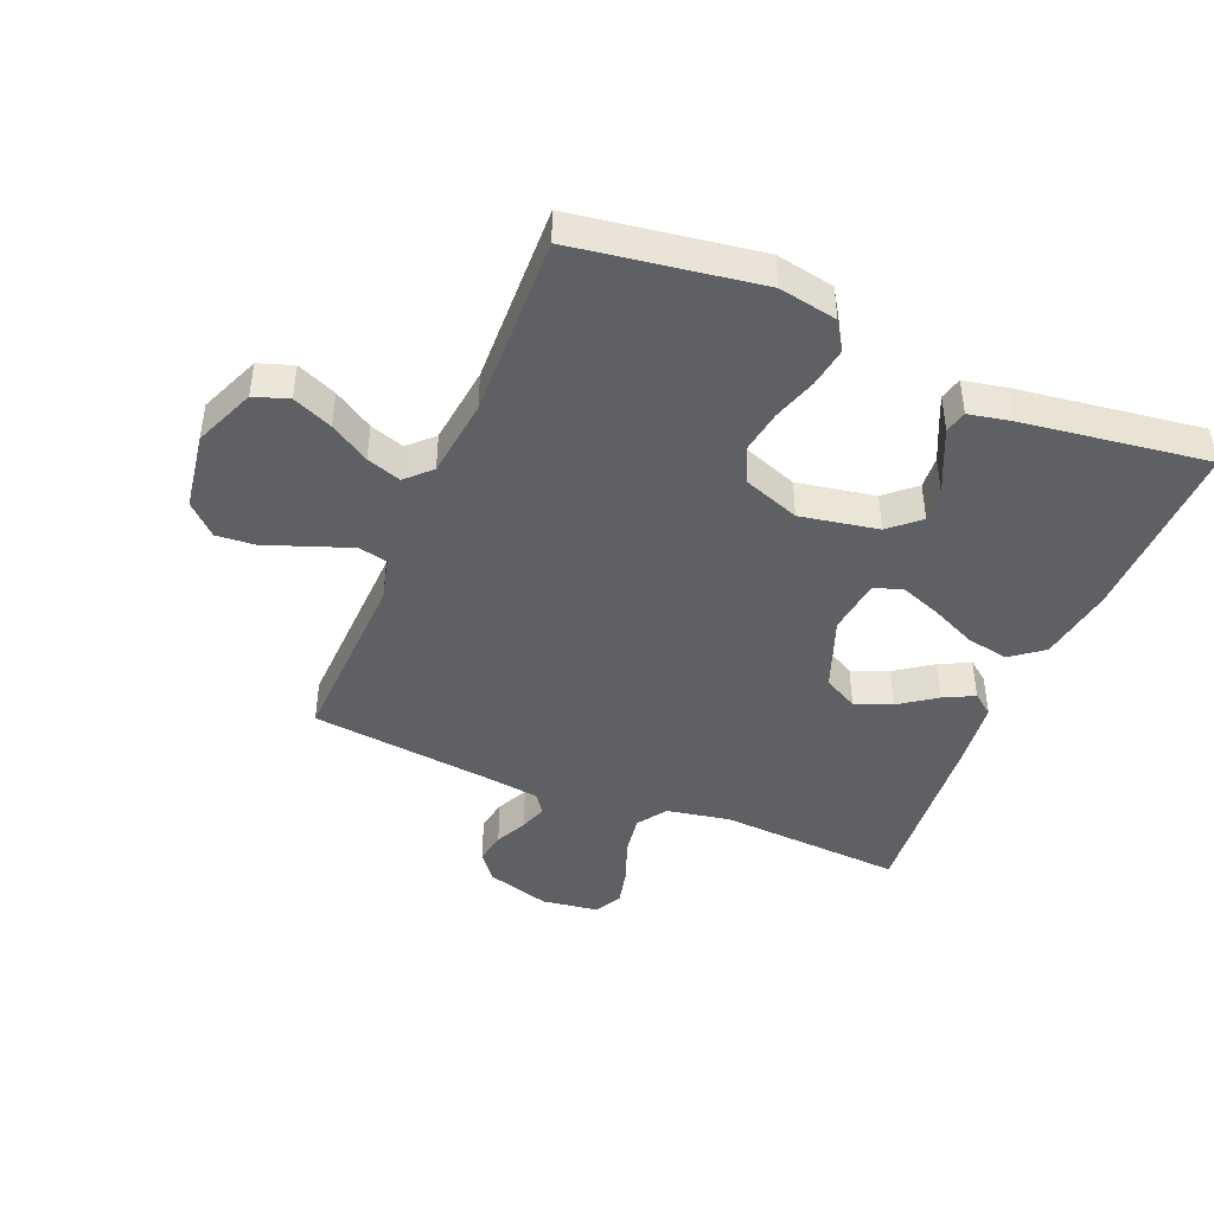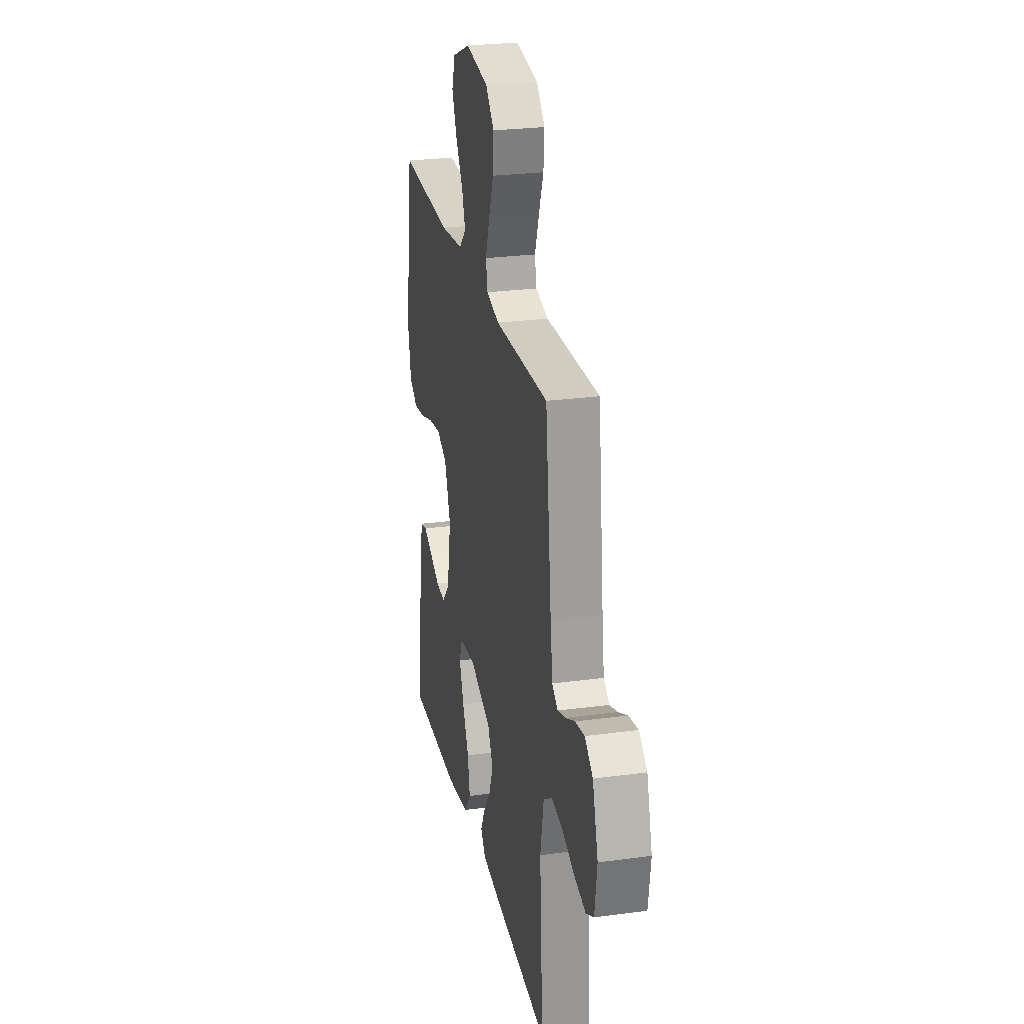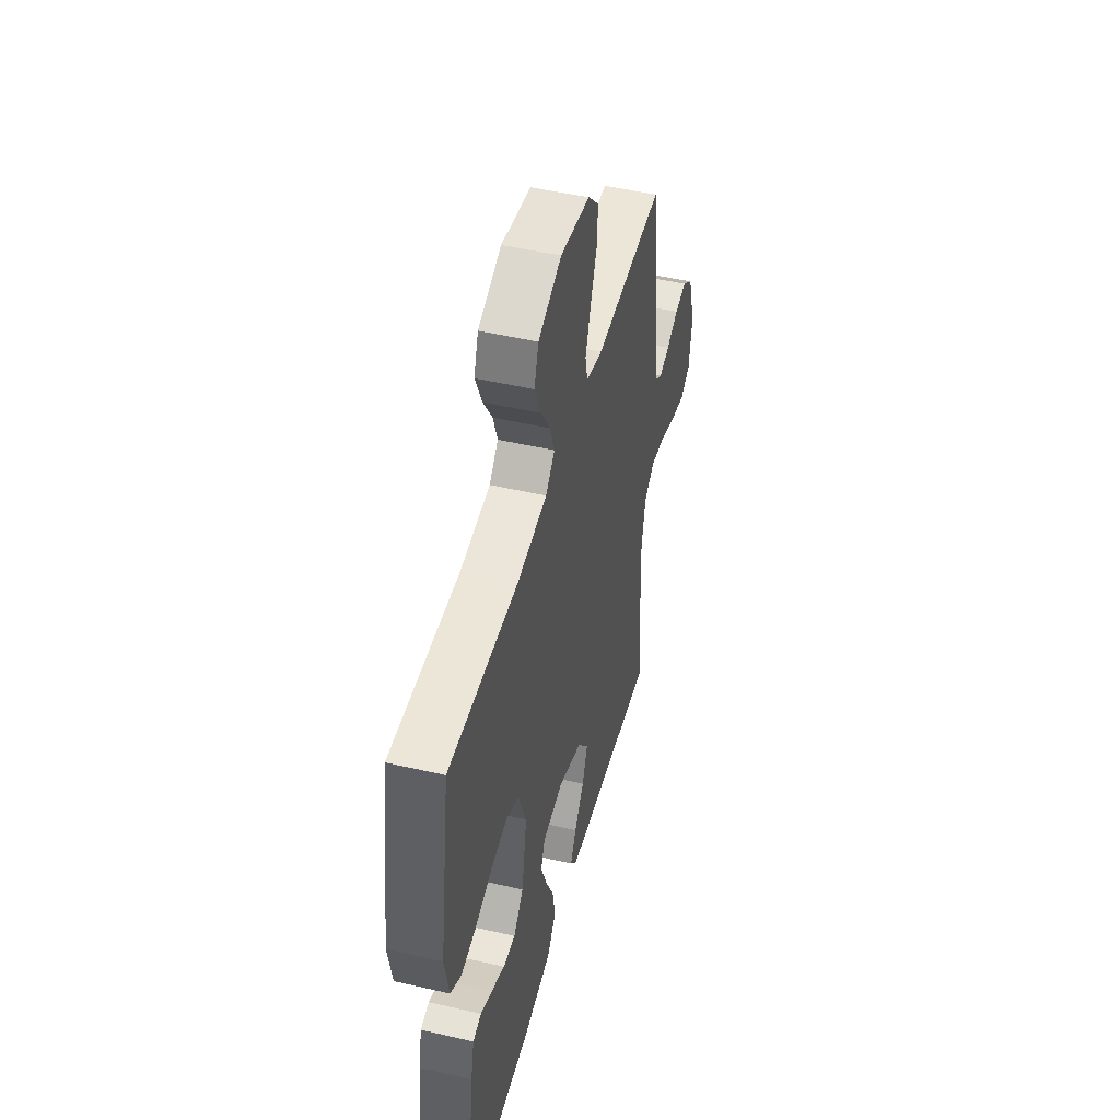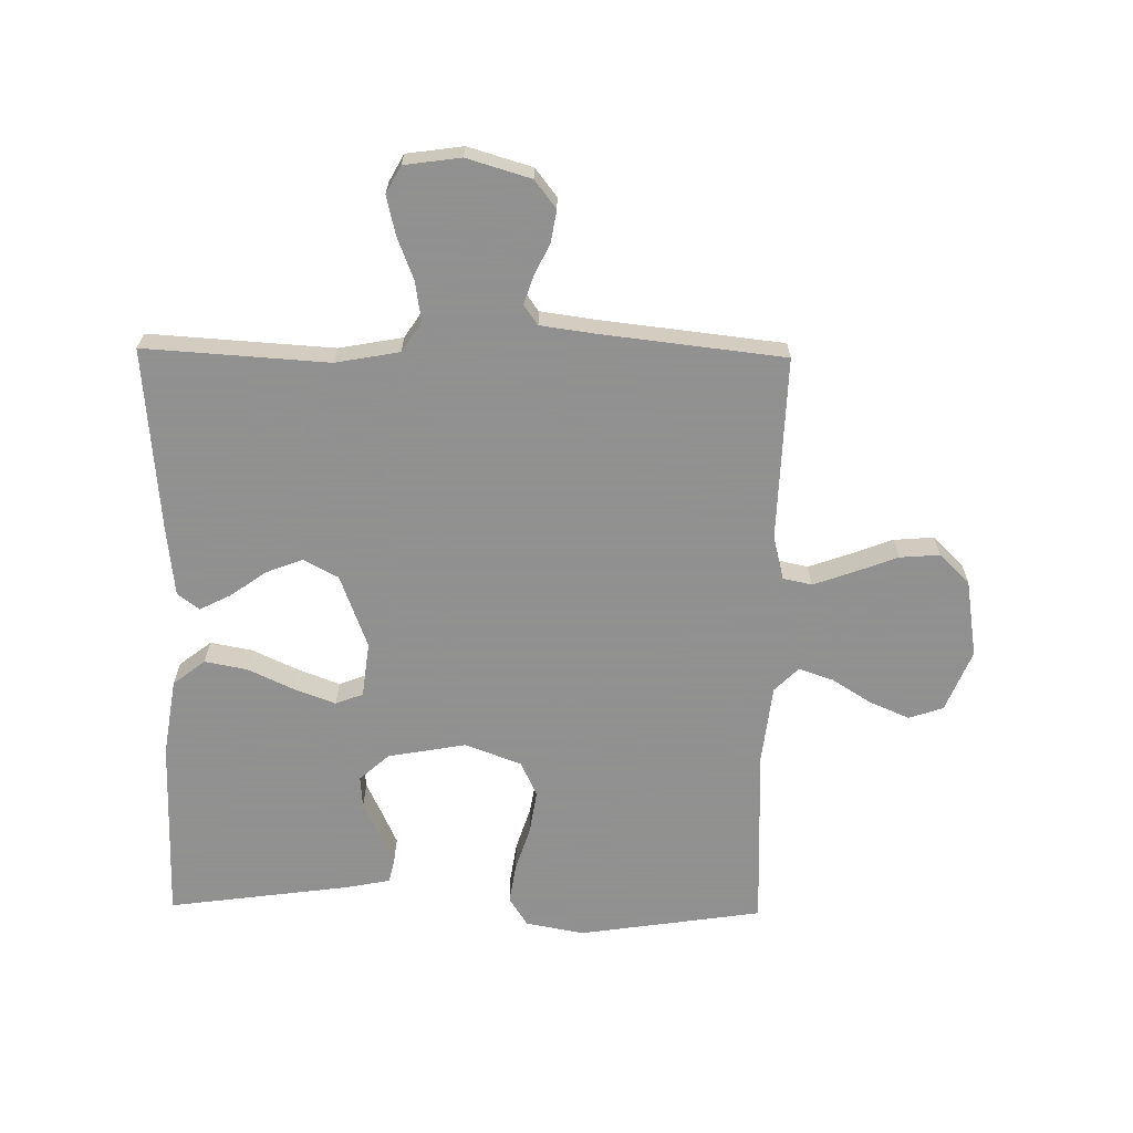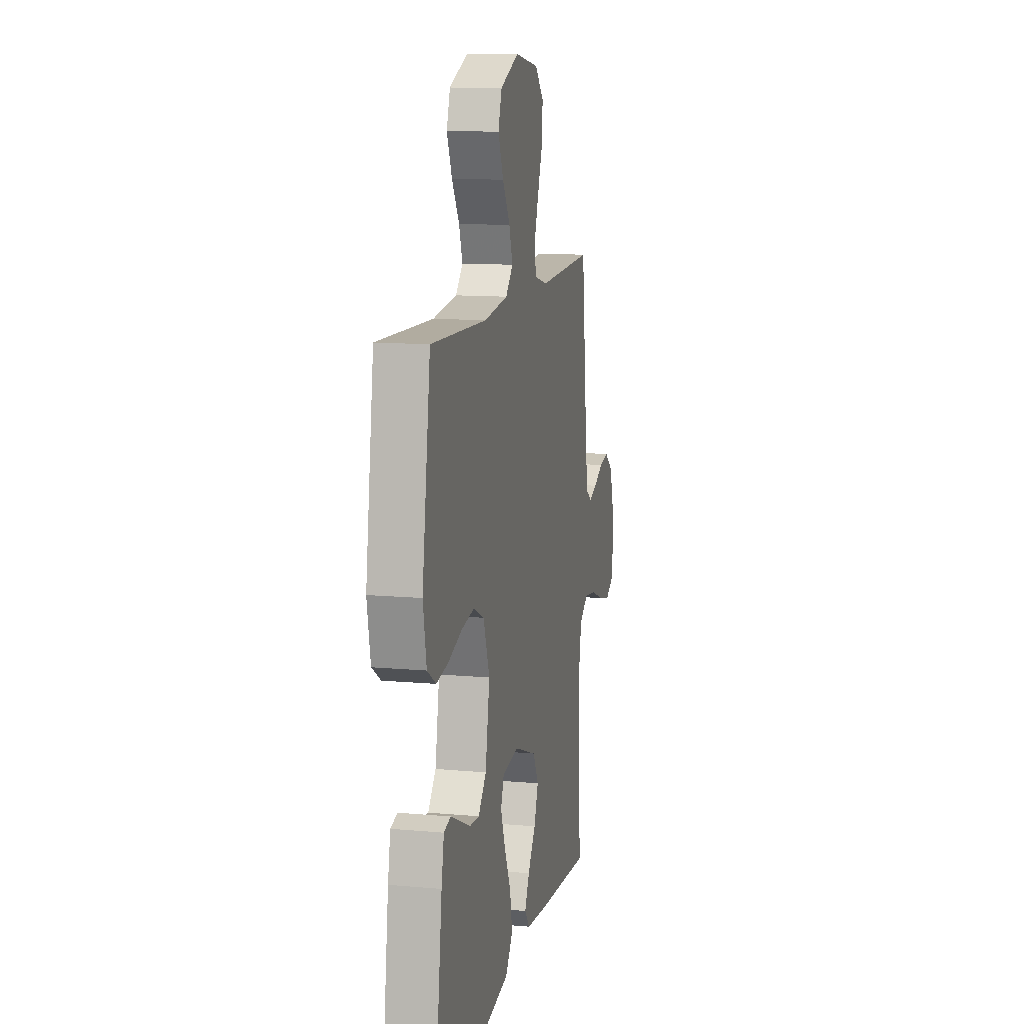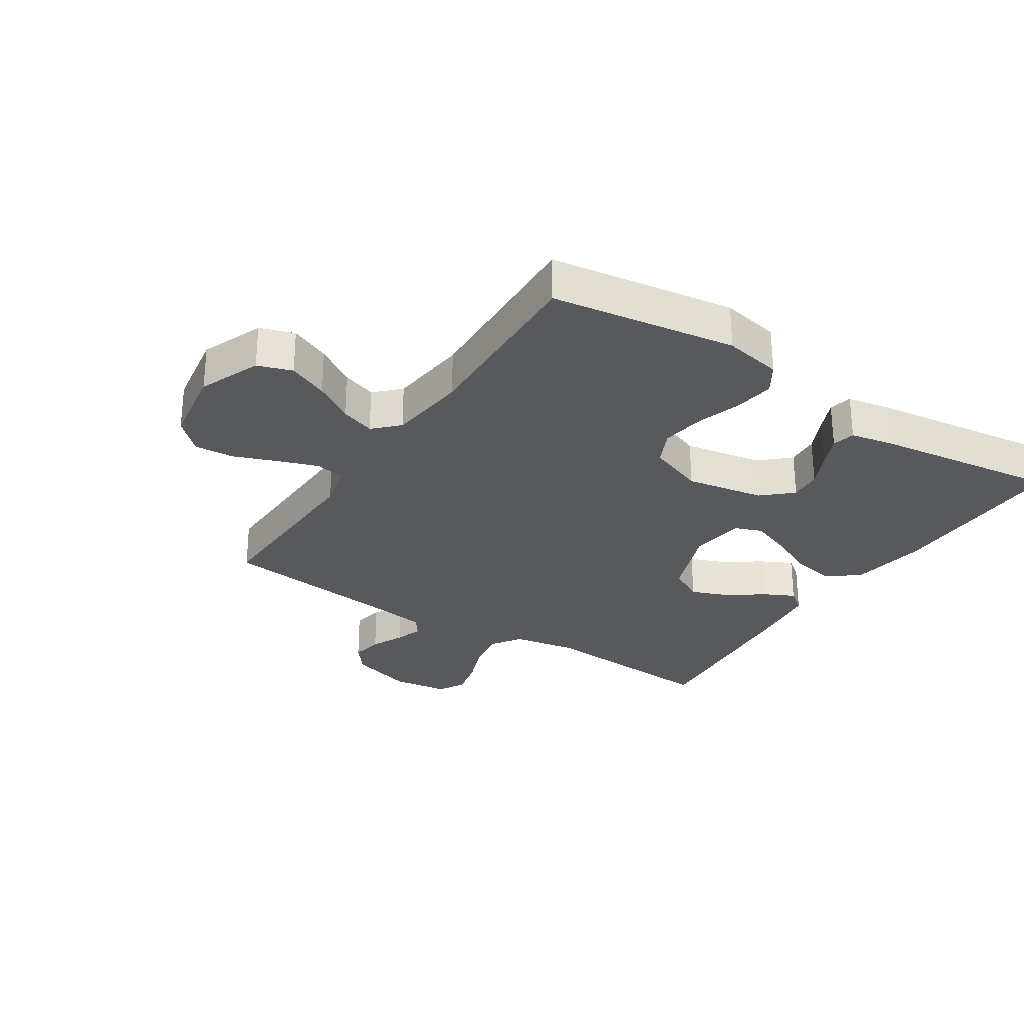
<metadata>
{"format":"obj","ext":"obj","renderer":"f3d","projection":"perspective","resolution":1024,"background":"white","views":[{"elev":-43.8,"azim":67.5,"up":"+Y"},{"elev":26.0,"azim":-102.1,"up":"+Z"},{"elev":48.2,"azim":104.6,"up":"+Z"},{"elev":-65.8,"azim":-90.9,"up":"+Y"},{"elev":12.1,"azim":102.1,"up":"+Z"},{"elev":-29.0,"azim":57.0,"up":"+Y"}]}
</metadata>
<code>
v -0.5 0.07 -0.5
v -0.481 0.07 -0.2
v -0.5 0.07 -0.096
v -0.548 0.07 -0.064
v -0.613 0.07 -0.074
v -0.683 0.07 -0.101
v -0.746 0.07 -0.116
v -0.79 0.07 -0.092
v -0.803 0.07 0
v -0.772 0.07 0.104
v -0.727 0.07 0.139
v -0.675 0.07 0.13
v -0.623 0.07 0.105
v -0.578 0.07 0.09
v -0.546 0.07 0.113
v -0.534 0.07 0.2
v -0.5 0.07 0.5
v -0.2 0.07 0.49
v -0.129 0.07 0.508
v -0.119 0.07 0.555
v -0.142 0.07 0.62
v -0.169 0.07 0.691
v -0.174 0.07 0.756
v -0.127 0.07 0.805
v 0 0.07 0.825
v 0.1 0.07 0.784
v 0.119 0.07 0.728
v 0.091 0.07 0.663
v 0.051 0.07 0.599
v 0.032 0.07 0.543
v 0.071 0.07 0.504
v 0.2 0.07 0.489
v 0.5 0.07 0.5
v 0.545 0.07 0.2
v 0.527 0.07 0.105
v 0.48 0.07 0.075
v 0.415 0.07 0.085
v 0.343 0.07 0.108
v 0.272 0.07 0.119
v 0.215 0.07 0.092
v 0.181 0.07 0
v 0.204 0.07 -0.127
v 0.247 0.07 -0.175
v 0.3 0.07 -0.171
v 0.357 0.07 -0.144
v 0.408 0.07 -0.121
v 0.445 0.07 -0.13
v 0.459 0.07 -0.2
v 0.5 0.07 -0.5
v 0.2 0.07 -0.495
v 0.074 0.07 -0.475
v 0.034 0.07 -0.423
v 0.047 0.07 -0.354
v 0.082 0.07 -0.279
v 0.107 0.07 -0.212
v 0.09 0.07 -0.167
v 0 0.07 -0.156
v -0.12 0.07 -0.201
v -0.15 0.07 -0.257
v -0.127 0.07 -0.317
v -0.085 0.07 -0.376
v -0.06 0.07 -0.426
v -0.087 0.07 -0.461
v -0.2 0.07 -0.474
v -0.5 0 -0.5
v -0.481 0 -0.2
v -0.5 0 -0.096
v -0.548 0 -0.064
v -0.613 0 -0.074
v -0.683 0 -0.101
v -0.746 0 -0.116
v -0.79 0 -0.092
v -0.803 0 0
v -0.772 0 0.104
v -0.727 0 0.139
v -0.675 0 0.13
v -0.623 0 0.105
v -0.578 0 0.09
v -0.546 0 0.113
v -0.534 0 0.2
v -0.5 0 0.5
v -0.2 0 0.49
v -0.129 0 0.508
v -0.119 0 0.555
v -0.142 0 0.62
v -0.169 0 0.691
v -0.174 0 0.756
v -0.127 0 0.805
v 0 0 0.825
v 0.1 0 0.784
v 0.119 0 0.728
v 0.091 0 0.663
v 0.051 0 0.599
v 0.032 0 0.543
v 0.071 0 0.504
v 0.2 0 0.489
v 0.5 0 0.5
v 0.545 0 0.2
v 0.527 0 0.105
v 0.48 0 0.075
v 0.415 0 0.085
v 0.343 0 0.108
v 0.272 0 0.119
v 0.215 0 0.092
v 0.181 0 0
v 0.204 0 -0.127
v 0.247 0 -0.175
v 0.3 0 -0.171
v 0.357 0 -0.144
v 0.408 0 -0.121
v 0.445 0 -0.13
v 0.459 0 -0.2
v 0.5 0 -0.5
v 0.2 0 -0.495
v 0.074 0 -0.475
v 0.034 0 -0.423
v 0.047 0 -0.354
v 0.082 0 -0.279
v 0.107 0 -0.212
v 0.09 0 -0.167
v 0 0 -0.156
v -0.12 0 -0.201
v -0.15 0 -0.257
v -0.127 0 -0.317
v -0.085 0 -0.376
v -0.06 0 -0.426
v -0.087 0 -0.461
v -0.2 0 -0.474
f 64 1 2
f 63 64 2
f 62 63 2
f 61 62 2
f 60 61 2
f 59 60 2 3
f 58 59 3 4
f 57 58 4
f 56 57 4
f 52 53 54
f 51 52 54
f 50 51 54
f 49 50 54
f 48 49 54
f 47 48 54
f 46 47 54
f 45 46 54
f 44 45 54
f 43 44 54 55
f 42 43 55 56
f 36 37 38
f 35 36 38
f 34 35 38
f 33 34 38
f 32 33 38
f 31 32 38 39
f 30 31 39 40
f 27 28 29
f 26 27 29
f 25 26 29
f 24 25 29
f 23 24 29
f 22 23 29
f 21 22 29
f 20 21 29 30
f 30 40 41
f 20 30 41
f 19 20 41
f 16 17 18
f 42 56 4
f 41 42 4
f 19 41 4
f 18 19 4
f 16 18 4
f 15 16 4
f 11 12 13
f 10 11 13
f 9 10 13
f 8 9 13
f 7 8 13
f 6 7 13
f 5 6 13
f 14 15 4 5
f 5 13 14
f 66 65 128
f 66 128 127
f 66 127 126
f 66 126 125
f 66 125 124
f 67 66 124 123
f 68 67 123 122
f 68 122 121
f 68 121 120
f 118 117 116
f 118 116 115
f 118 115 114
f 118 114 113
f 118 113 112
f 118 112 111
f 118 111 110
f 118 110 109
f 118 109 108
f 119 118 108 107
f 120 119 107 106
f 102 101 100
f 102 100 99
f 102 99 98
f 102 98 97
f 102 97 96
f 103 102 96 95
f 104 103 95 94
f 93 92 91
f 93 91 90
f 93 90 89
f 93 89 88
f 93 88 87
f 93 87 86
f 93 86 85
f 94 93 85 84
f 105 104 94
f 105 94 84
f 105 84 83
f 82 81 80
f 68 120 106
f 68 106 105
f 68 105 83
f 68 83 82
f 68 82 80
f 68 80 79
f 77 76 75
f 77 75 74
f 77 74 73
f 77 73 72
f 77 72 71
f 77 71 70
f 77 70 69
f 69 68 79 78
f 78 77 69
f 1 65 66 2
f 2 66 67 3
f 3 67 68 4
f 4 68 69 5
f 5 69 70 6
f 6 70 71 7
f 7 71 72 8
f 8 72 73 9
f 9 73 74 10
f 10 74 75 11
f 11 75 76 12
f 12 76 77 13
f 13 77 78 14
f 14 78 79 15
f 15 79 80 16
f 16 80 81 17
f 17 81 82 18
f 18 82 83 19
f 19 83 84 20
f 20 84 85 21
f 21 85 86 22
f 22 86 87 23
f 23 87 88 24
f 24 88 89 25
f 25 89 90 26
f 26 90 91 27
f 27 91 92 28
f 28 92 93 29
f 29 93 94 30
f 30 94 95 31
f 31 95 96 32
f 32 96 97 33
f 33 97 98 34
f 34 98 99 35
f 35 99 100 36
f 36 100 101 37
f 37 101 102 38
f 38 102 103 39
f 39 103 104 40
f 40 104 105 41
f 41 105 106 42
f 42 106 107 43
f 43 107 108 44
f 44 108 109 45
f 45 109 110 46
f 46 110 111 47
f 47 111 112 48
f 48 112 113 49
f 49 113 114 50
f 50 114 115 51
f 51 115 116 52
f 52 116 117 53
f 53 117 118 54
f 54 118 119 55
f 55 119 120 56
f 56 120 121 57
f 57 121 122 58
f 58 122 123 59
f 59 123 124 60
f 60 124 125 61
f 61 125 126 62
f 62 126 127 63
f 63 127 128 64
f 64 128 65 1

</code>
